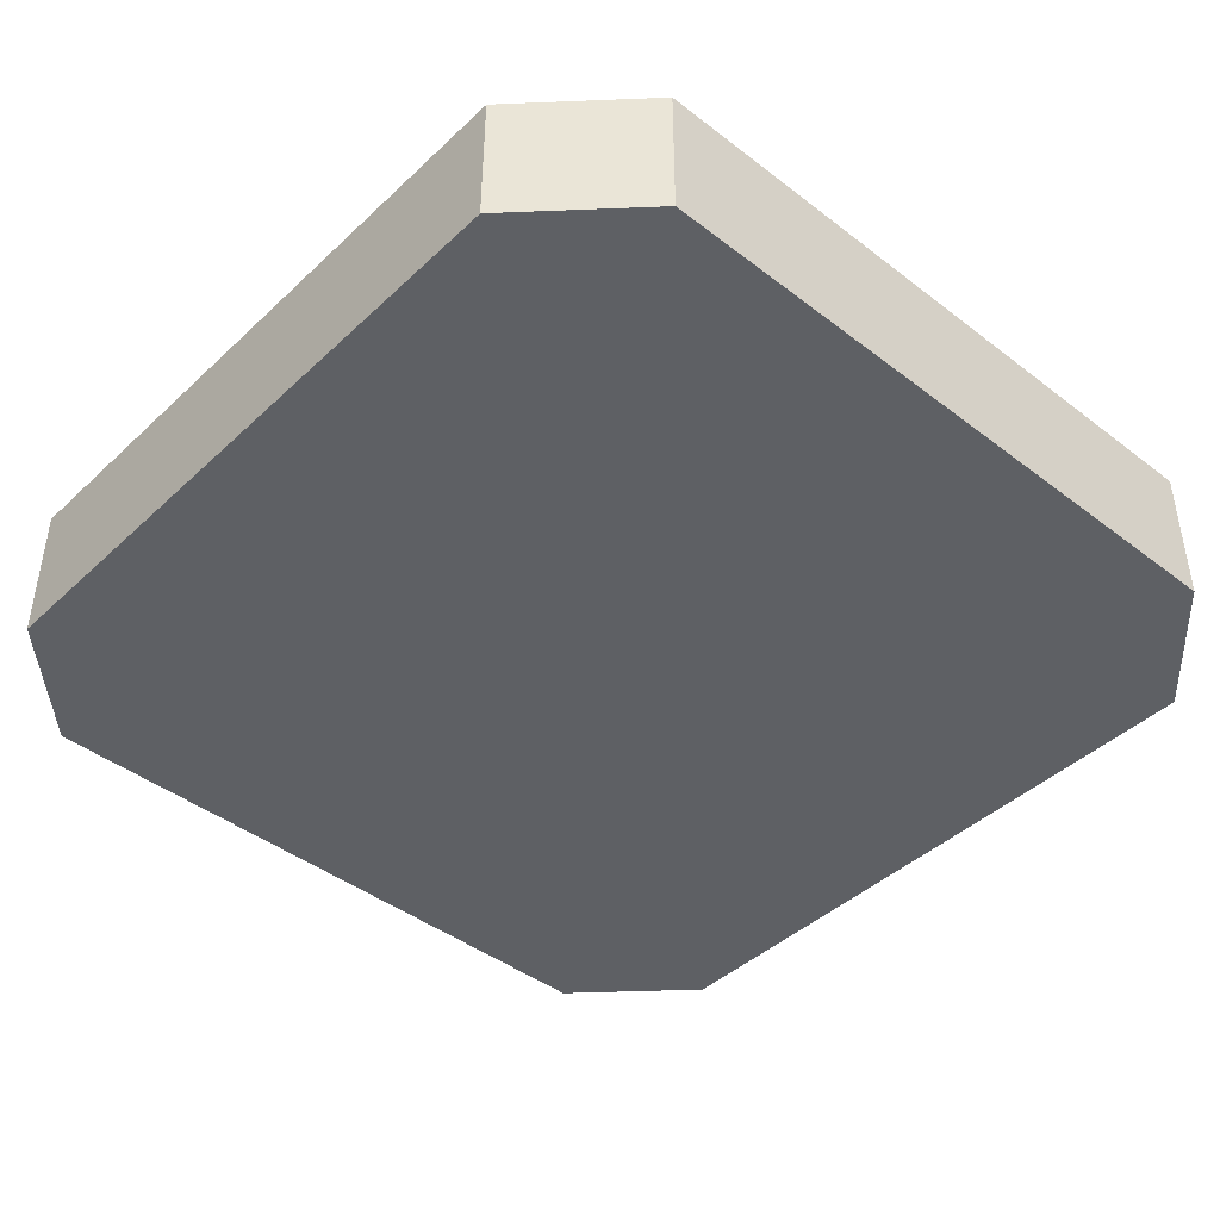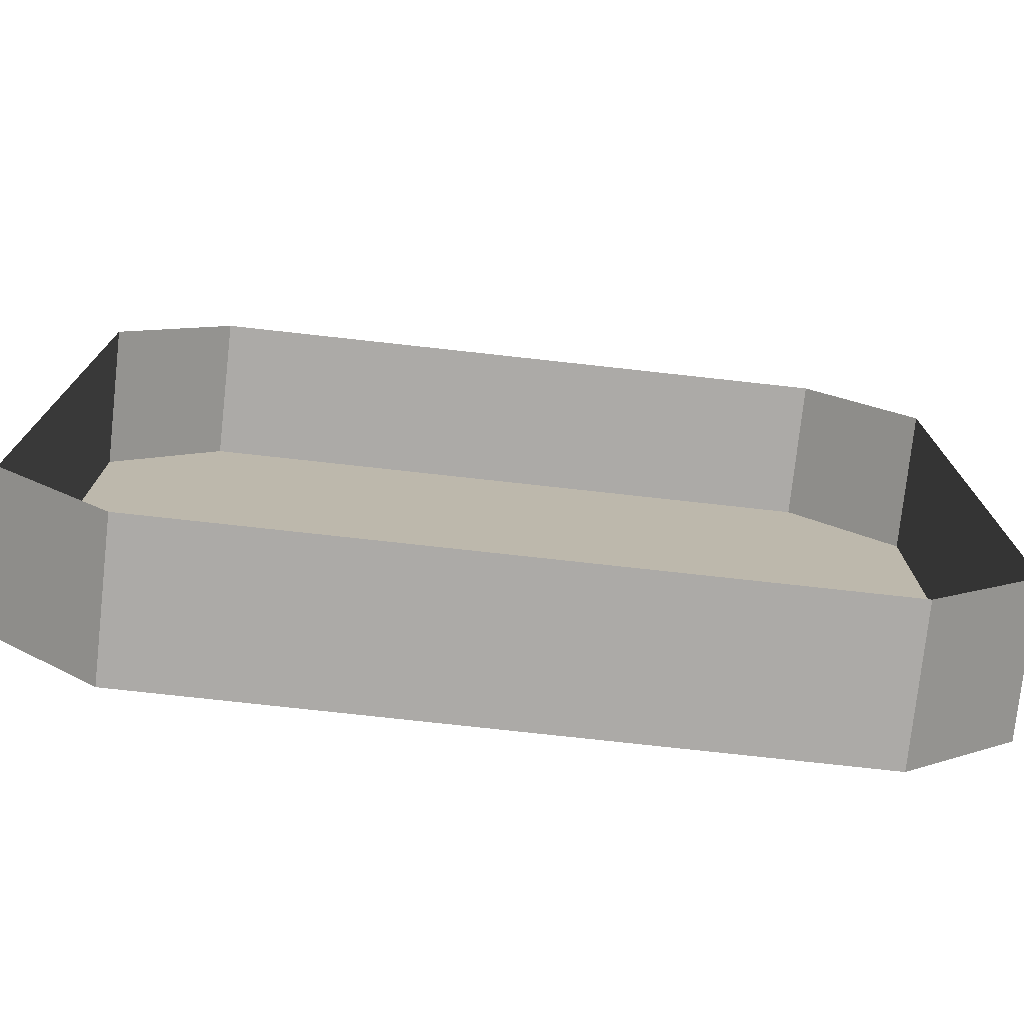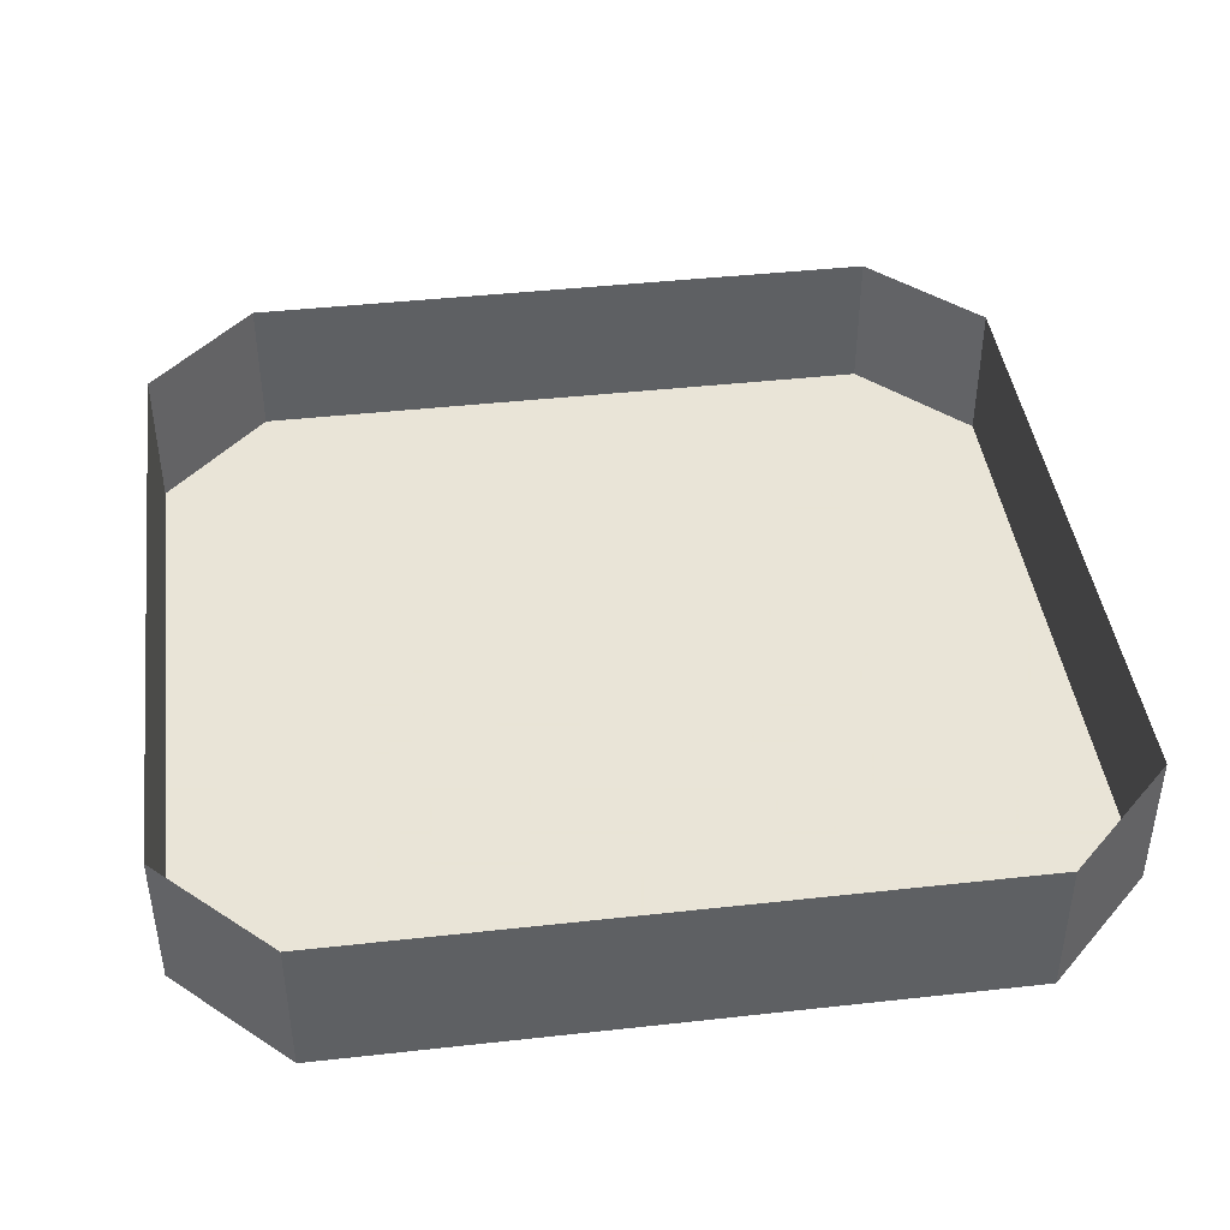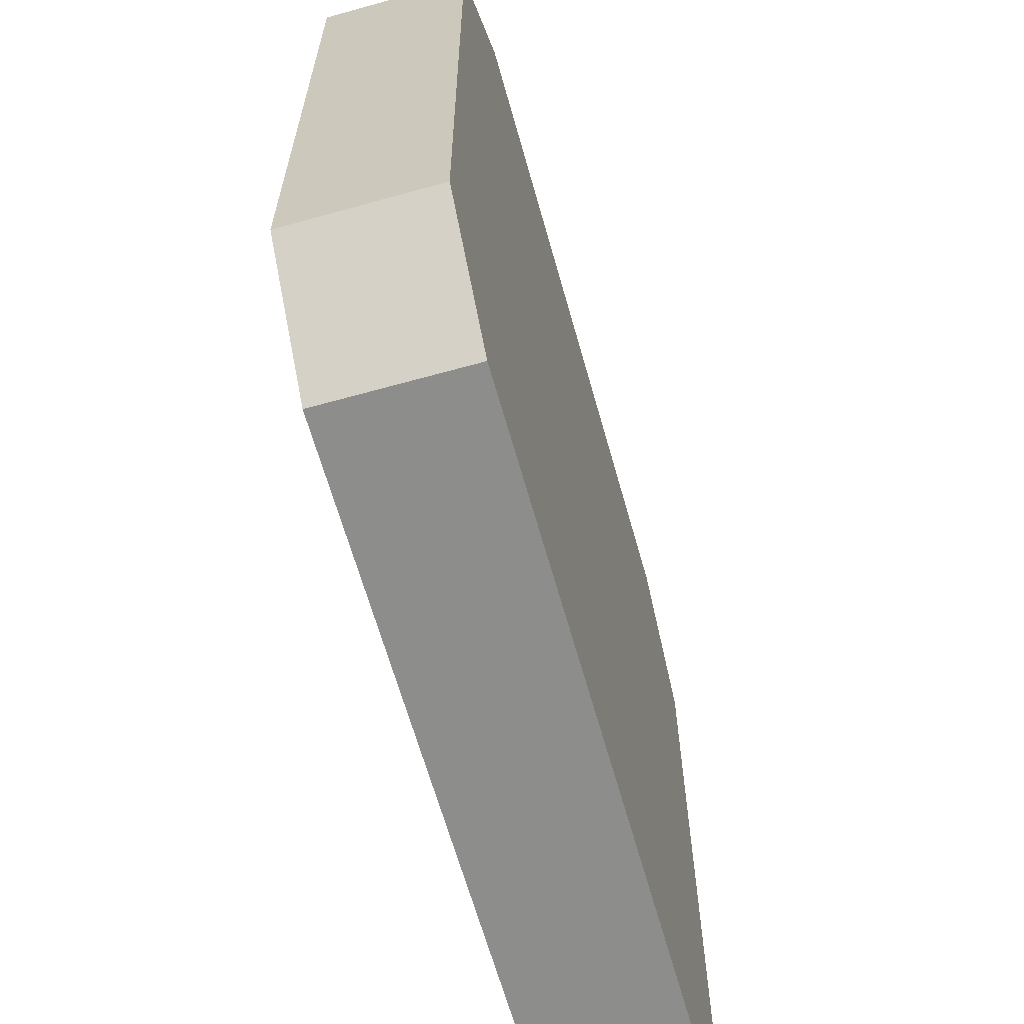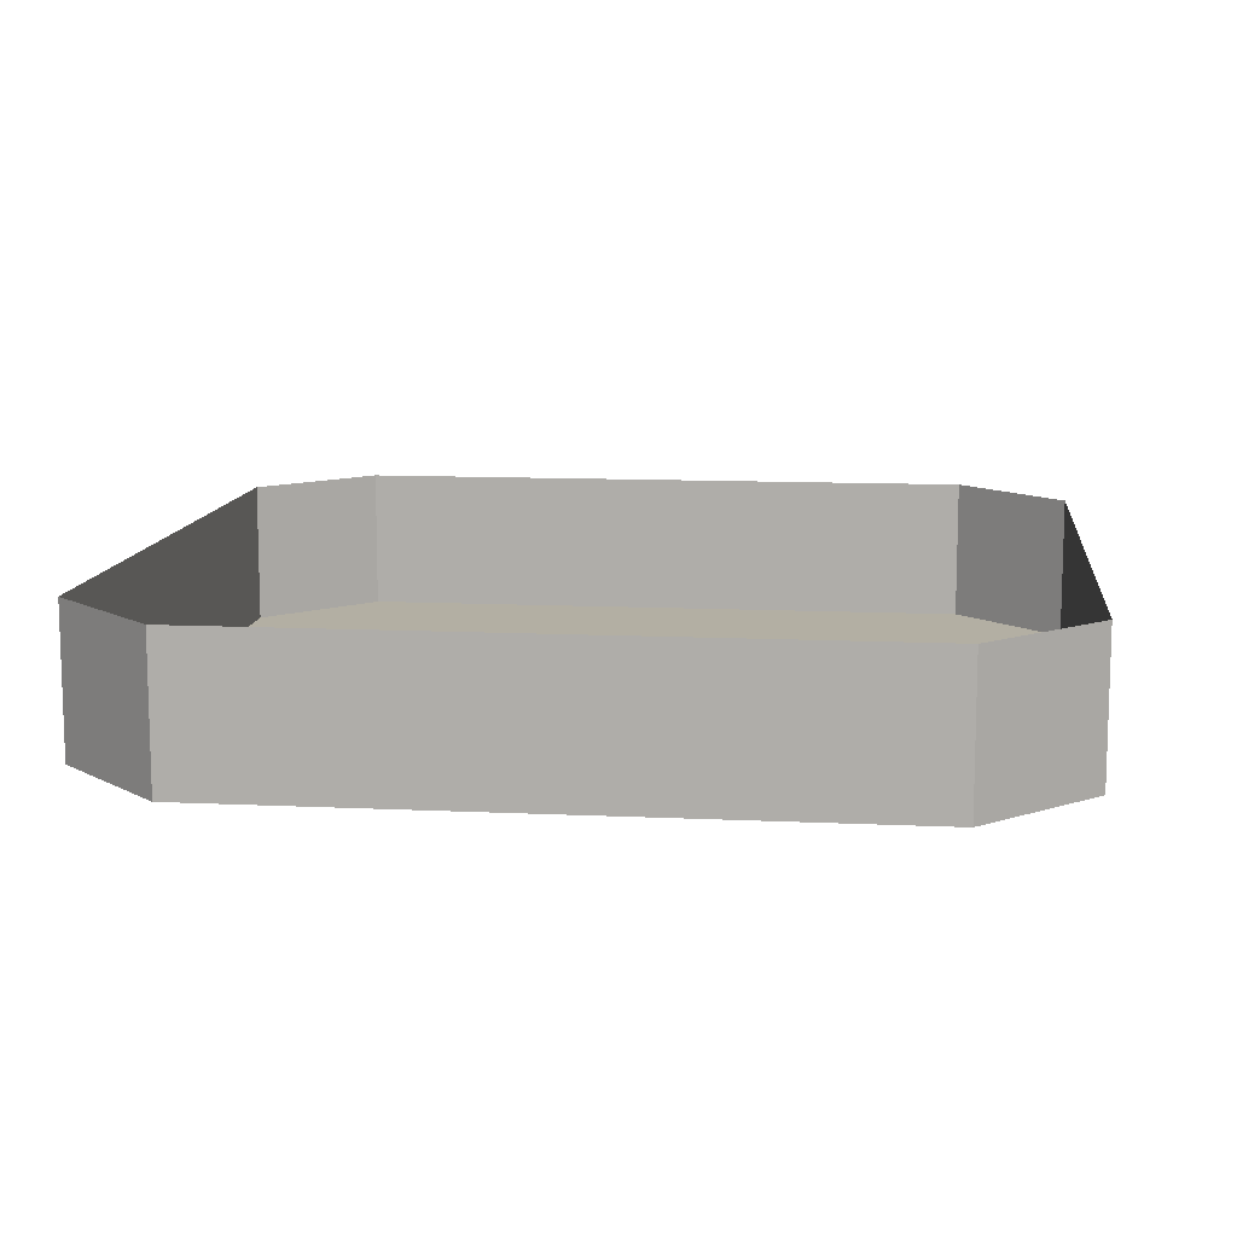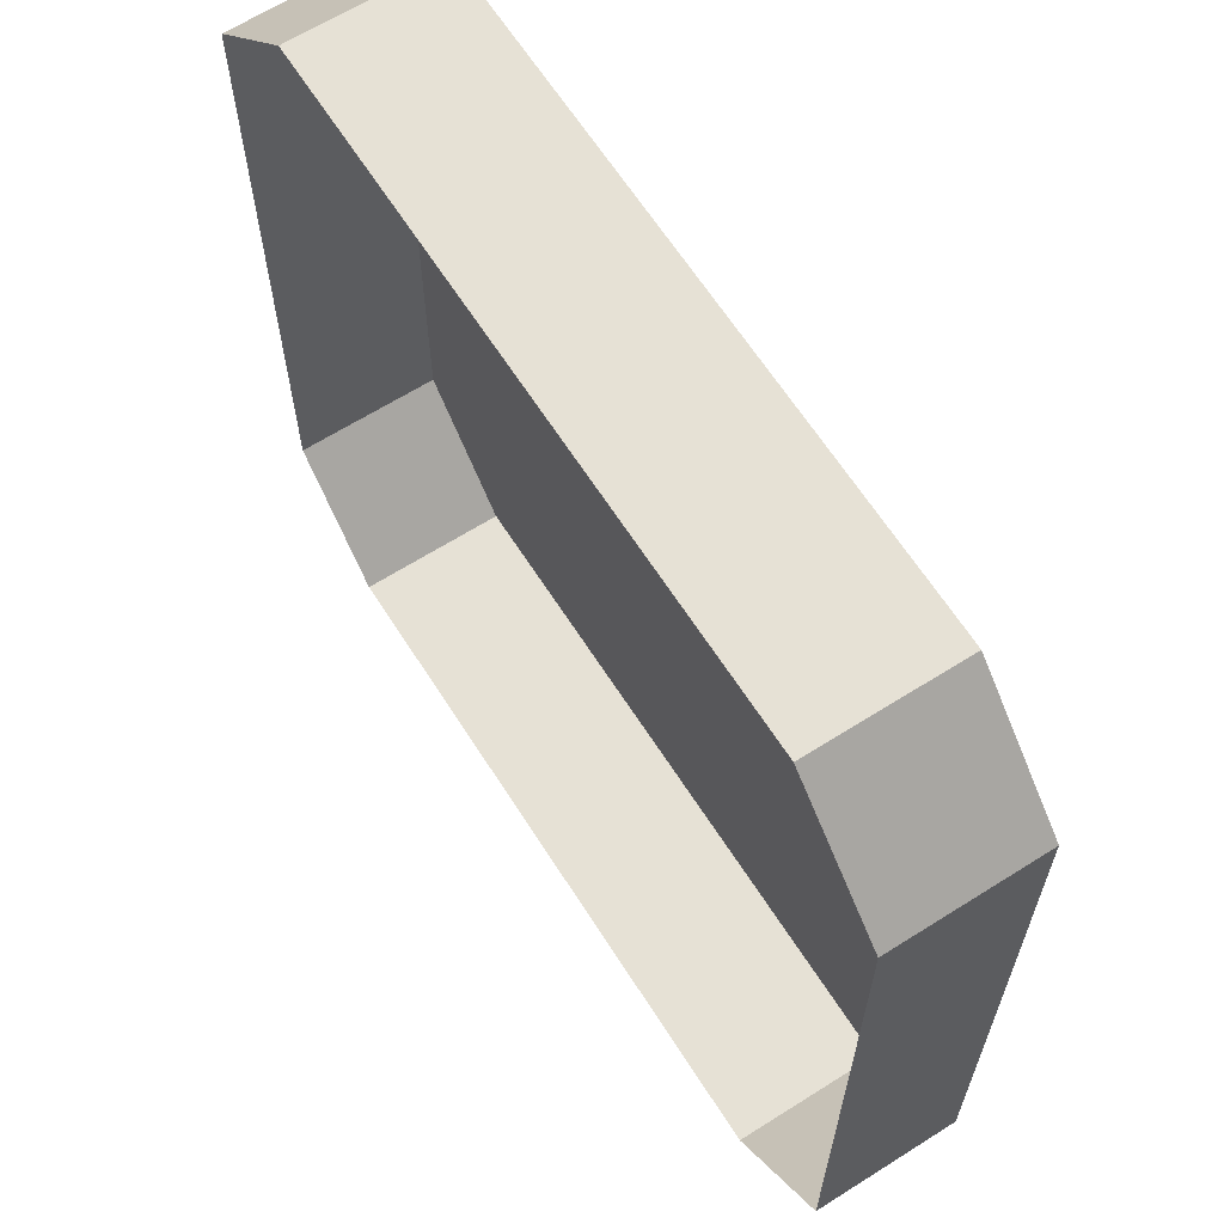
<metadata>
{"format":"obj","ext":"obj","renderer":"f3d","projection":"perspective","resolution":1024,"background":"white","views":[{"elev":-43.1,"azim":-132.3,"up":"+Y"},{"elev":-76.1,"azim":173.7,"up":"+Z"},{"elev":42.8,"azim":82.5,"up":"+Y"},{"elev":-64.4,"azim":-74.3,"up":"+Z"},{"elev":11.1,"azim":-83.4,"up":"+Y"},{"elev":64.3,"azim":-122.5,"up":"+Z"}]}
</metadata>
<code>
v 0.03125 -0.03125 0.03125
v 0.04688 -0.03125 0
v 0.05469 -0.03125 0
v 0.03906 -0.03125 0.03906
v 0 -0.03125 0.04688
v 0 -0.03125 0.03906
v 0.02344 -0.03125 0.02344
v 0.03906 -0.03125 0
v 0.03125 -0.03125 -0.03125
v 0.03906 -0.03125 -0.03906
v 0.04688 -0.03125 -0.04688
v 0.07031 -0.03125 0
v 0.04688 -0.03125 0.04688
v 0 -0.03125 0.05469
v -0.03125 -0.03125 0.03125
v -0.02344 -0.03125 0.02344
v -0.03906 -0.03125 0.03906
v -0.04688 -0.03125 0
v -0.03906 -0.03125 0
v 0.02344 -0.03125 -0.02344
v 0 -0.03125 -0.04688
v 0 -0.03125 -0.05469
v 0 -0.03125 -0.07031
v 0 -0.03125 -0.07812
v 0.05469 -0.03125 -0.05469
v 0.07812 -0.03125 0
v 0.05469 -0.03125 0.05469
v 0 -0.03125 0.07031
v -0.04688 -0.03125 0.04688
v -0.05469 -0.03125 0
v -0.03125 -0.03125 -0.03125
v -0.02344 -0.03125 -0.02344
v 0 -0.03125 -0.03906
v -0.03906 -0.03125 -0.03906
v -0.04688 -0.03125 -0.04688
v -0.05469 -0.03125 -0.05469
v -0.07031 -0.03125 -0.09375
v 0.07031 -0.03125 -0.09375
v 0.09375 -0.03125 -0.07031
v 0.09375 -0.03125 0.07031
v 0.07031 -0.03125 0.09375
v 0 -0.03125 0.07812
v -0.05469 -0.03125 0.05469
v -0.07031 -0.03125 0
v -0.07812 -0.03125 0
v -0.09375 -0.03125 -0.07031
v -0.07031 0 -0.09375
v 0.07031 0 -0.09375
v 0.09375 0 -0.07031
v 0.09375 0 0.07031
v 0.07031 0 0.09375
v -0.07031 0 0.09375
v -0.07031 -0.03125 0.09375
v -0.09375 -0.03125 0.07031
v -0.09375 0 -0.07031
v -0.09375 0 0.07031
f 1 2 3
f 1 3 4
f 1 4 5
f 2 9 10
f 2 10 3
f 4 14 5
f 5 14 15
f 15 14 17
f 15 17 18
f 9 21 22
f 9 22 10
f 11 23 24
f 11 24 25
f 11 25 12
f 12 25 26
f 12 26 13
f 13 26 27
f 13 27 28
f 17 30 18
f 18 30 31
f 21 31 34
f 21 34 22
f 23 35 36
f 23 36 24
f 27 42 28
f 28 42 29
f 29 42 43
f 29 43 44
f 30 34 31
f 44 43 45
f 44 45 35
f 35 45 36
f 1 5 6
f 1 6 7
f 1 7 2
f 2 7 8
f 2 8 9
f 5 15 16
f 5 16 6
f 15 18 19
f 15 19 16
f 8 20 9
f 9 20 21
f 18 31 32
f 18 32 19
f 20 33 21
f 21 33 31
f 33 32 31
f 3 10 11
f 3 11 12
f 3 12 4
f 4 12 13
f 4 13 14
f 10 22 23
f 10 23 11
f 13 28 14
f 14 28 17
f 17 28 29
f 17 29 30
f 22 34 35
f 22 35 23
f 24 36 37
f 24 37 38
f 24 38 25
f 25 38 26
f 26 38 39
f 26 39 40
f 26 40 27
f 27 40 41
f 27 41 42
f 29 44 30
f 30 44 34
f 44 35 34
f 36 45 46
f 36 46 37
f 41 53 42
f 42 53 43
f 43 53 45
f 45 53 54
f 45 54 46
f 6 16 8
f 6 8 7
f 16 19 8
f 8 19 20
f 19 32 33
f 19 33 20
f 37 46 47
f 37 47 48
f 37 48 38
f 38 48 49
f 38 49 39
f 39 49 50
f 39 50 40
f 40 50 51
f 40 51 41
f 41 51 52
f 41 52 53
f 46 54 55
f 46 55 47
f 55 54 56
f 56 54 53
f 56 53 52

</code>
